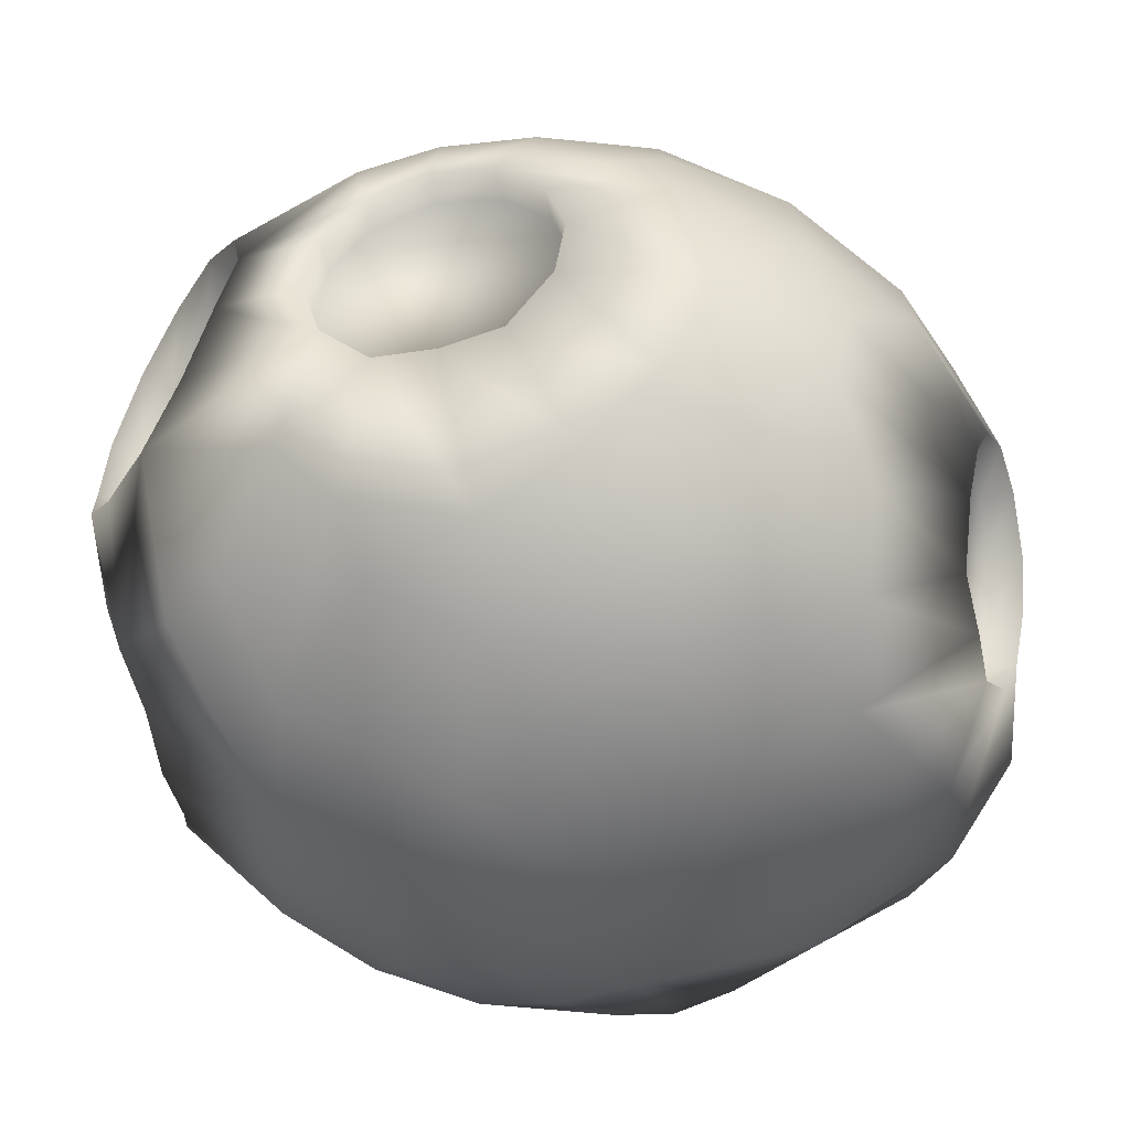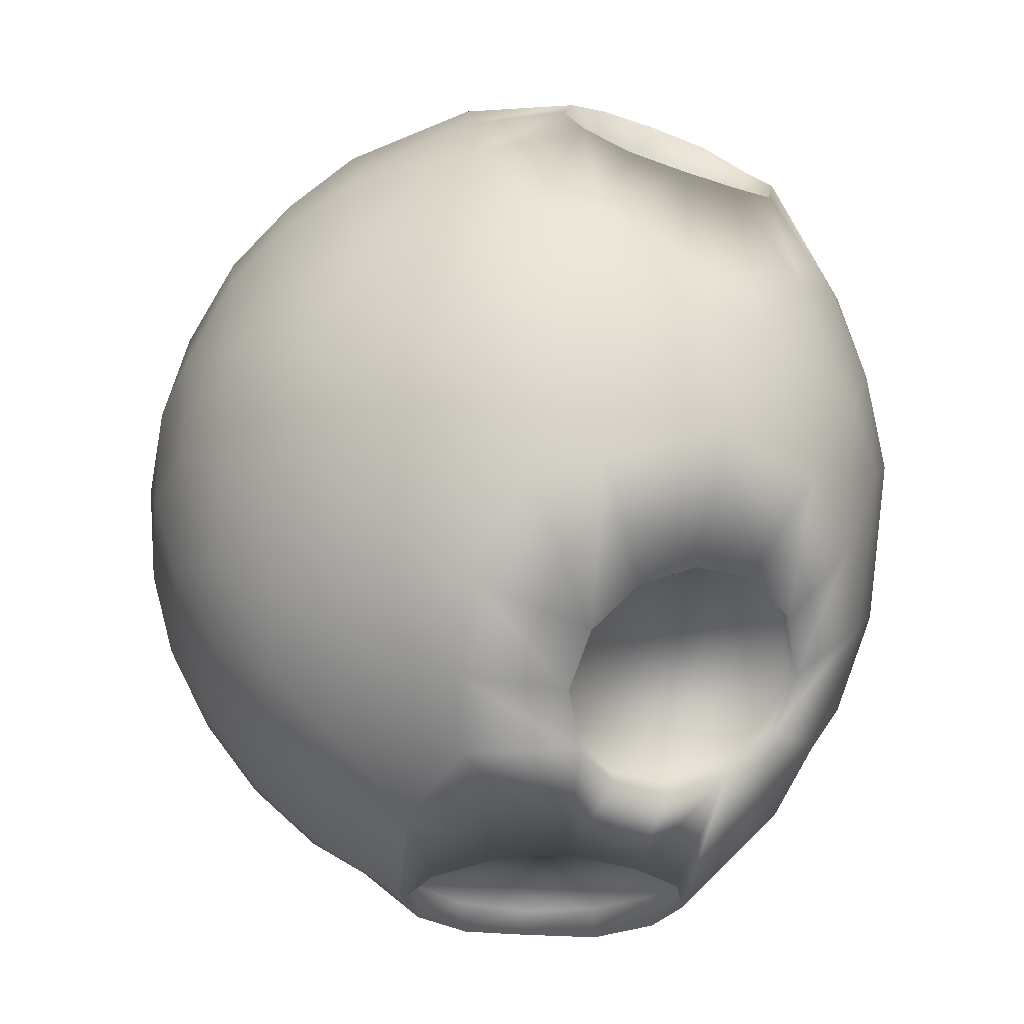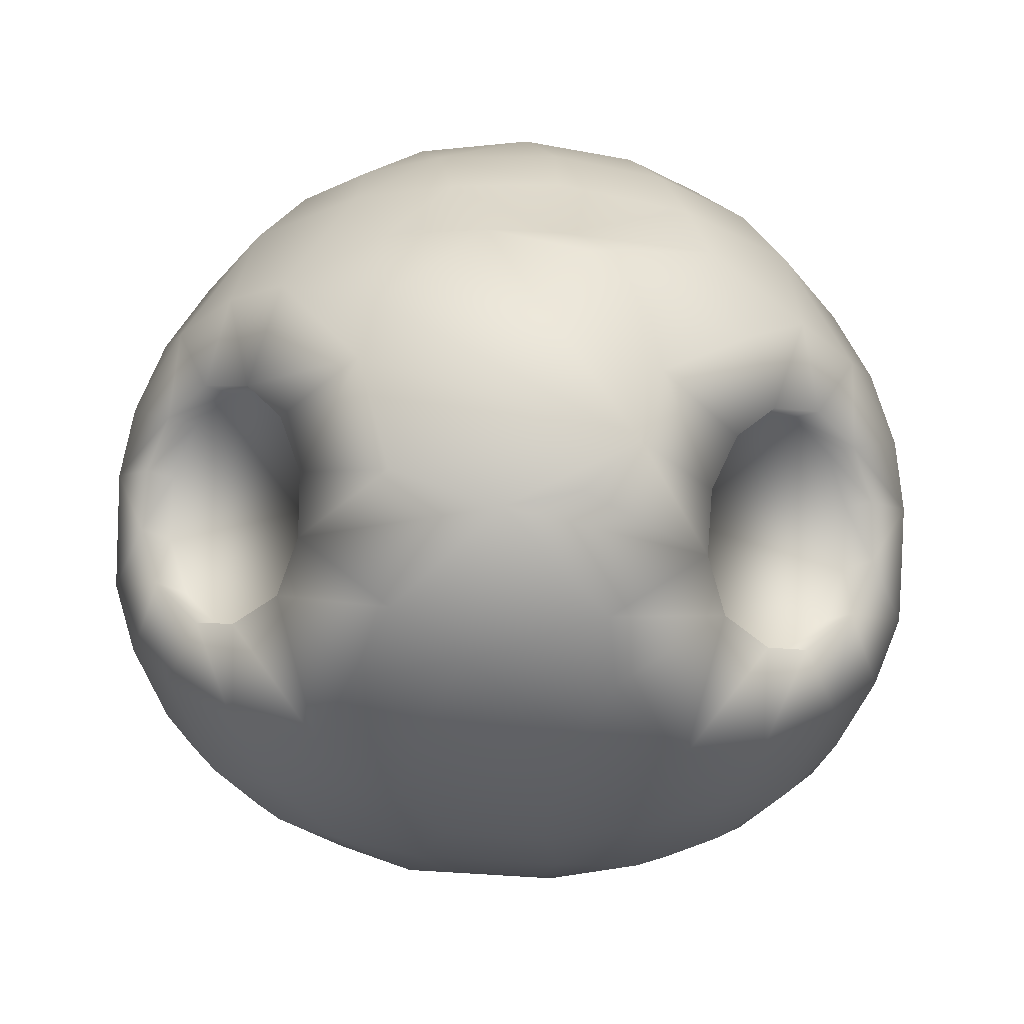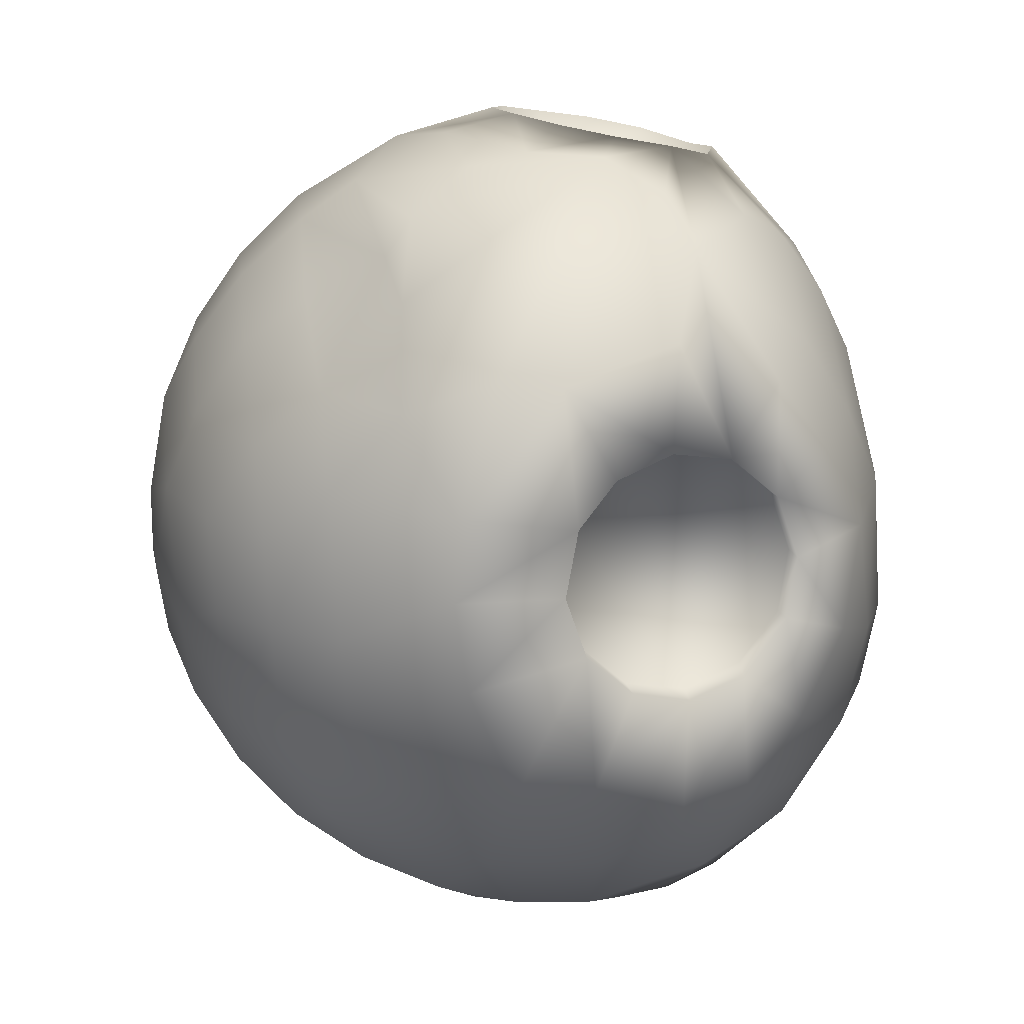
<metadata>
{"format":"obj","ext":"obj","renderer":"f3d","projection":"perspective","resolution":1024,"background":"white","views":[{"elev":-58.5,"azim":-121.0,"up":"+Y"},{"elev":-25.1,"azim":-97.5,"up":"+Z"},{"elev":67.4,"azim":2.7,"up":"+Z"},{"elev":58.0,"azim":-96.8,"up":"+Z"}]}
</metadata>
<code>
v 0.1395 -0.7514 0
v 0.3158 -0.7144 -0.1178
v 0.3075 -0.7073 0.1676
v 0.2987 0.00623 0.9131
v 0.2598 -0.15 0.92
v 0.4056 -0.1977 0.8071
v -0.4056 -0.1977 -0.8071
v -0.454 -0.07926 -0.8068
v -0.3032 1.3e-05 -0.9077
v -0.2237 -0.2321 0.9186
v -0.2987 0.00623 0.9131
v -0.4056 -0.1977 0.8071
v 0.454 -0.07926 0.8068
v 0.4835 -0.6557 -0.08399
v 0.4767 -0.6475 0.15
v -0.4835 -0.6557 -0.08399
v -0.3398 -0.7161 -0
v -0.4767 -0.6475 0.15
v 0.3036 0.004319 -0.9075
v 0.454 -0.07926 -0.8068
v 0.4056 -0.1977 -0.8071
v 1e-06 -0.3 -0.92
v 0.2155 -0.4484 -0.7414
v 0.06823 -0.5311 -0.6768
v -0.454 -0.07926 0.8068
v 0.6253 -0.5753 0
v -0.7217 -0.3116 0.4543
v -0.7132 -0.4515 0.2273
v -0.6249 -0.4116 0.4981
v -0.6253 -0.5753 -0
v 0.6249 -0.4116 0.4981
v 0.7132 -0.4515 0.2273
v 0.7217 -0.3116 0.4543
v 0.2598 -0.15 -0.92
v -0.2924 -0.5467 0.5939
v -0.3689 -0.6238 0.4045
v -0.1481 -0.6288 0.5051
v 0.7427 -0.4533 0
v -0.7427 -0.4533 -0
v -0.4451 -0.4098 0.6732
v -0.5384 -0.4415 0.5851
v 0.7132 -0.4515 -0.2273
v 0.4451 -0.4098 0.6732
v 0.3881 -0.6169 0.4022
v 0.5384 -0.4415 0.5851
v -0.7132 -0.4515 -0.2273
v 0.8194 -0.3326 0.08218
v -0.8194 -0.3326 0.08218
v 0.8418 -0.2497 -0.1771
v -0.8418 -0.2497 -0.1771
v -0.5565 -0.5634 0.3041
v 0.2353 -0.5483 0.6217
v -0.4451 -0.4098 -0.6732
v -0.3689 -0.6238 -0.4045
v -0.5384 -0.4415 -0.5851
v -0.1986 -0.7013 0.3015
v -0.2353 -0.5483 -0.6217
v -0.5565 -0.5634 -0.3041
v 0.5565 -0.5634 0.3041
v 0.09934 -0.7372 -0.1626
v -0.1049 -0.7382 -0.1544
v -0.1986 -0.7013 -0.3015
v -0.6249 -0.4116 -0.4981
v 0.1685 -0.627 -0.5119
v -0.1481 -0.6288 -0.5051
v -0.2155 -0.4484 -0.7414
v -0.403 -0.3188 -0.7625
v -0.2155 -0.4484 0.7414
v -0.06823 -0.5311 0.6768
v 0.2155 -0.4484 0.7414
v 0.403 -0.3188 0.7625
v 0.1685 -0.627 0.5119
v -0.403 -0.3188 0.7625
v 0.5565 -0.5634 -0.3041
v 0.3881 -0.6169 -0.4022
v 0.5384 -0.4415 -0.5851
v 0.8591 0.003512 -0.2756
v 0.7657 -0.1938 -0.4578
v -0.7657 -0.1938 -0.4578
v -0.8591 0.003512 -0.2756
v 0.8727 -0.1847 0.09039
v 0.7657 -0.1938 0.4578
v -0.8727 -0.1847 0.09038
v -0.7657 -0.1938 0.4578
v 0.4451 -0.4098 -0.6732
v 0.2924 -0.5467 -0.5939
v 0.7217 -0.3116 -0.4543
v -0.7217 -0.3116 -0.4543
v 0.1249 -0.6934 -0.349
v 0.1249 -0.6934 0.349
v -1e-06 -0.3 0.92
v -0.1775 -0.7458 -0
v -0.09934 -0.7372 0.1626
v 0.1049 -0.7382 0.1544
v 0.6249 -0.4116 -0.4981
v 0.403 -0.3188 -0.7625
v 0.15 -0.2598 -0.92
v 0.15 -0.2598 0.92
v -0.2598 -0.15 -0.92
v -0.15 -0.2598 -0.92
v 0.5314 0.004717 0.7645
v -0.5314 0.004717 0.7645
v -0.4797 0.2355 0.7618
v -0.4047 -0.07352 0.7611
v 0.4047 -0.07352 0.7611
v -0.4862 0.01487 0.7131
v 0.4862 0.01487 0.7131
v -0.3582 -0.1943 -0.7619
v 1e-06 -0.3 -0.8535
v 0 0.3 -0.8535
v 0.15 -0.2598 -0.8535
v -0.15 -0.2598 -0.8535
v -0.4069 -0.4034 0.6339
v -0.2598 -0.15 -0.8535
v 0.2598 -0.15 -0.8535
v -0.359 -0.315 -0.7153
v -0.3 -0 -0.8535
v -0.4069 -0.4034 -0.6339
v -0.359 -0.315 0.7153
v -0.3582 -0.1943 0.7619
v 0.15 0.2598 0.92
v 0.27 0.1288 0.9174
v 0.3 0 -0.8535
v 0.2598 0.15 -0.8535
v 0.7109 -0.07352 -0.4549
v 0.7117 -0.1943 -0.4083
v 0.663 0.01487 -0.5363
v 0.663 0.01487 0.5363
v 0.7117 -0.1943 0.4083
v 0.7109 -0.07352 0.4549
v -0.06266 0.2977 0.9214
v -0.7602 -0.07926 -0.5006
v -0.7109 -0.07352 -0.4549
v -0.2598 0.15 -0.8535
v -0.15 0.2598 -0.8535
v 0.7602 -0.07926 -0.5006
v -0.663 0.01487 -0.5363
v -0.7117 -0.1943 -0.4083
v -0.7109 -0.07352 0.4549
v -0.7602 -0.07926 0.5006
v -0.7117 -0.1943 0.4083
v -0.663 0.01487 0.5363
v 0.6652 -0.315 0.4091
v -0.7133 0.008652 -0.5817
v -0.5807 0.04722 -0.6309
v -0.4047 -0.07352 -0.7611
v 0.3582 -0.1943 -0.7619
v 0.7602 -0.07926 0.5006
v 0.7133 0.008652 0.5817
v -0.6299 0.04148 -0.6766
v 0.4047 -0.07352 -0.7611
v 0.4862 0.01487 -0.7131
v 0.6299 0.04148 -0.6766
v 0.5807 0.04722 -0.6309
v -0.4862 0.01487 -0.7131
v 0.4892 -0.4357 0.5394
v -0.5837 -0.4034 -0.4571
v 0.5837 -0.4034 -0.4571
v -0.5837 -0.4034 0.4571
v 0.4892 -0.4357 -0.5394
v 0.4069 -0.4034 0.6339
v 0.5837 -0.4034 0.4571
v -0.4892 -0.4357 -0.5394
v 0.6652 -0.315 -0.4091
v -0.4892 -0.4357 0.5394
v 0.2653 0.1417 -0.9159
v -0.2679 0.1409 -0.9143
v -0.27 0.1288 0.9174
v -0.6652 -0.315 -0.4091
v -0.6652 -0.315 0.4091
v 0.3582 -0.1943 0.7619
v 0.4069 -0.4034 -0.6339
v 0.359 -0.315 -0.7153
v 0.359 -0.315 0.7153
v 0.5314 0.004717 -0.7645
v 0.6299 0.04148 0.6766
v -0.6299 0.04148 0.6766
v 0.5807 0.04722 0.6309
v -0.5807 0.04722 0.6309
v 0.7133 0.008652 -0.5817
v -0.7133 0.008652 0.5817
v 0.15 0.2598 -0.8535
v -0.5314 0.004717 -0.7645
v 1e-06 0.3 -0.92
v 0.15 0.2598 -0.92
v -0.15 0.2598 -0.92
v -0.071 0.8275 0.3556
v -0.2317 0.738 0.4683
v -0 0.7411 0.524
v 0.071 0.8275 -0.3556
v 0.2317 0.738 -0.4683
v 0 0.7411 -0.524
v -0.136 0.8778 0.1265
v 0.03812 0.8763 0.1854
v 0.721 0.2443 -0.4963
v -0.721 0.2443 -0.4963
v 0.2317 0.738 0.4683
v 0.2151 0.8259 0.288
v -0.1813 0.6205 -0.6451
v -0.2317 0.738 -0.4683
v 0.8591 0.003512 0.2756
v 0.8932 -0.008005 1e-06
v 0.8633 0.2301 1e-06
v 0.8415 0.1623 0.2733
v -0.8633 0.2301 -1e-06
v -0.8932 -0.008005 -1e-06
v -0.8591 0.003512 0.2756
v -0.8415 0.1623 0.2733
v 0.8415 0.1623 -0.2733
v -0.8415 0.1623 -0.2733
v 0.5993 0.2562 -0.6473
v 0.7916 0.3307 0.2577
v 0.08594 0.3195 -0.8809
v -0.7916 0.3307 0.2577
v 0.7916 0.3307 -0.2577
v -0.7916 0.3307 -0.2577
v 0.7017 0.5533 0
v 0.7115 0.4892 0.2321
v -0.7017 0.5533 -0
v -0.7115 0.4892 0.2321
v 0.7115 0.4892 -0.2321
v -0.7115 0.4892 -0.2321
v -0.2727 0.3235 -0.8329
v -0.1449 0.4768 -0.7755
v 0.6046 0.6288 0.1983
v 0.3485 0.4822 -0.6999
v 0.3993 0.3599 -0.7505
v -0.6046 0.6288 0.1983
v 0.6046 0.6288 -0.1983
v -0.6046 0.6288 -0.1983
v 0.4965 0.7402 0.1016
v -0.2151 0.8259 -0.288
v -0.4965 0.7402 0.1016
v 0.4748 0.7424 -0.1568
v -0.4748 0.7424 -0.1568
v -0.3421 0.8257 -0.06894
v -0.3023 0.8272 0.1785
v 0.3421 0.8257 0.06894
v 0.3023 0.8272 -0.1785
v -0.1523 0.8789 -0.1062
v 0.1794 0.8795 0.03599
v -0.1449 0.4768 0.7755
v 0.08594 0.3195 0.8809
v 0.07514 0.4873 0.7821
v -0 0.8946 -0
v 0.721 0.2443 0.4963
v -0.721 0.2443 0.4963
v -0.5993 0.2562 -0.6473
v 0.07515 0.4873 -0.7821
v -0.1813 0.6205 0.6451
v 0.2961 0.6222 -0.5951
v 0.06668 0.6233 -0.6646
v -0.4797 0.2355 -0.7618
v 0.06668 0.6233 0.6646
v 0.2961 0.6222 0.5951
v -0.5993 0.2562 0.6473
v -0.3485 0.4822 -0.6999
v -0.3485 0.4822 0.6999
v -0.2727 0.3235 0.8329
v 0.3993 0.3599 0.7505
v 0.4867 0.1597 -0.7755
v 0.3485 0.4822 0.6999
v 0.5737 0.4857 0.5045
v -0.5737 0.4857 0.5045
v 0.5737 0.4857 -0.5045
v -0.5737 0.4857 -0.5045
v 0.4873 0.6258 0.4295
v -0.4873 0.6258 0.4295
v 0.4873 0.6258 -0.4295
v -0.4873 0.6258 -0.4295
v 0.3823 0.7403 0.3384
v -0.3823 0.7403 0.3384
v 0.3823 0.7403 -0.3384
v -0.3823 0.7403 -0.3384
v 0.07276 0.8773 -0.177
v 0.5993 0.2562 0.6473
v 0.4867 0.1597 0.7755
v -0.3509 0.621 0.5591
v -0.3509 0.621 -0.5591
f 104 25 102
f 101 13 105
f 104 102 106
f 101 105 107
f 8 7 108
f 109 110 111
f 22 112 109
f 113 40 73
f 100 114 112
f 34 111 115
f 7 116 108
f 99 117 114
f 67 53 118
f 113 73 119
f 120 12 25
f 22 100 112
f 98 5 91
f 111 110 115
f 121 5 122
f 123 110 124
f 10 91 5
f 112 110 109
f 123 115 110
f 125 126 127
f 4 122 5
f 128 129 130
f 131 5 121
f 33 82 129
f 117 110 114
f 79 132 133
f 134 135 110
f 125 136 78
f 137 138 133
f 139 140 84
f 139 141 142
f 33 129 143
f 79 133 138
f 125 78 126
f 139 84 141
f 19 115 123
f 34 97 111
f 19 34 115
f 144 145 137
f 8 108 146
f 147 21 20
f 100 99 114
f 148 149 128
f 99 9 117
f 144 150 145
f 147 20 151
f 148 128 130
f 152 153 154
f 150 155 145
f 43 45 156
f 55 63 157
f 158 95 76
f 159 29 41
f 160 126 158
f 43 156 161
f 162 129 156
f 55 157 163
f 158 126 164
f 158 76 160
f 143 129 162
f 159 41 165
f 166 19 123
f 157 138 163
f 9 167 134
f 165 141 159
f 11 5 168
f 169 138 157
f 159 141 170
f 166 123 124
f 9 134 117
f 131 168 5
f 11 10 5
f 13 171 105
f 172 85 96
f 173 21 147
f 67 118 116
f 6 174 171
f 152 175 153
f 176 101 107
f 106 102 177
f 97 22 109
f 176 107 178
f 106 177 179
f 173 96 21
f 13 6 171
f 127 126 154
f 178 129 128
f 126 152 154
f 119 73 12
f 178 107 129
f 7 67 116
f 82 148 130
f 145 138 137
f 132 144 137
f 142 141 179
f 127 180 136
f 145 155 138
f 142 181 140
f 141 106 179
f 147 126 173
f 82 130 129
f 116 138 108
f 132 137 133
f 174 129 171
f 127 136 125
f 120 141 119
f 142 140 139
f 88 138 169
f 63 169 157
f 124 110 182
f 45 162 156
f 160 76 85
f 165 41 40
f 126 87 164
f 172 126 160
f 160 85 172
f 170 27 29
f 156 129 161
f 165 40 113
f 164 87 95
f 163 138 118
f 170 29 159
f 113 141 165
f 150 183 155
f 164 95 158
f 88 79 138
f 120 25 104
f 184 185 182
f 186 184 110
f 185 166 124
f 167 186 135
f 184 182 110
f 186 110 135
f 173 126 172
f 185 124 182
f 167 135 134
f 161 129 174
f 118 138 116
f 71 43 161
f 119 141 113
f 53 55 163
f 6 71 174
f 71 161 174
f 53 163 118
f 151 20 175
f 183 8 146
f 119 12 120
f 151 175 152
f 183 146 155
f 152 126 151
f 105 129 107
f 151 126 147
f 171 129 105
f 179 177 181
f 146 138 155
f 149 176 178
f 106 141 104
f 31 143 162
f 108 138 146
f 154 153 180
f 104 141 120
f 179 181 142
f 149 178 128
f 126 78 87
f 154 180 127
f 45 31 162
f 97 109 111
f 63 88 169
f 141 27 170
f 112 114 110
f 141 84 27
f 117 134 110
f 172 96 173
f 31 33 143
f 207 140 181
f 81 47 49
f 50 48 83
f 81 202 201
f 206 83 207
f 202 81 49
f 202 49 77
f 50 83 206
f 50 206 80
f 144 132 80
f 149 148 201
f 82 81 201
f 207 83 84
f 243 131 121
f 9 183 253
f 9 253 167
f 79 80 132
f 77 78 136
f 207 84 140
f 82 201 148
f 256 177 102
f 256 102 103
f 168 131 259
f 77 136 180
f 131 243 259
f 175 20 19
f 9 8 183
f 103 168 259
f 4 101 277
f 4 277 122
f 103 11 168
f 261 175 19
f 261 19 166
f 1 2 3
f 4 5 6
f 7 8 9
f 10 11 12
f 6 13 4
f 3 2 14
f 3 14 15
f 16 17 18
f 19 20 21
f 22 23 24
f 11 25 12
f 15 14 26
f 27 28 29
f 30 16 18
f 31 32 33
f 34 19 21
f 35 36 37
f 26 38 32
f 39 30 28
f 36 40 41
f 38 26 42
f 43 44 45
f 30 39 46
f 32 38 47
f 48 39 28
f 47 38 42
f 47 42 49
f 46 39 48
f 46 48 50
f 51 36 41
f 43 52 44
f 53 54 55
f 36 56 37
f 53 57 54
f 55 54 58
f 45 44 59
f 60 61 62
f 55 58 63
f 64 65 57
f 66 67 22
f 68 35 69
f 69 52 70
f 71 70 43
f 69 37 72
f 40 68 73
f 24 57 66
f 74 75 76
f 77 49 78
f 79 50 80
f 33 47 81
f 33 81 82
f 83 48 27
f 83 27 84
f 85 86 23
f 49 87 78
f 57 53 66
f 88 50 79
f 89 62 65
f 32 47 33
f 48 28 27
f 37 56 90
f 49 42 87
f 46 50 88
f 59 26 32
f 89 65 64
f 28 30 51
f 42 26 74
f 37 90 72
f 58 30 46
f 15 26 59
f 30 18 51
f 26 14 74
f 16 30 58
f 70 71 91
f 92 1 93
f 61 1 92
f 94 1 3
f 91 68 69
f 17 92 93
f 17 93 56
f 2 1 60
f 61 92 17
f 61 17 62
f 70 91 69
f 3 15 44
f 18 17 56
f 18 56 36
f 75 85 76
f 14 2 75
f 62 17 16
f 62 16 54
f 44 15 59
f 45 59 31
f 51 18 36
f 51 41 29
f 74 14 75
f 74 76 95
f 54 16 58
f 67 66 53
f 59 32 31
f 28 51 29
f 22 96 23
f 42 74 95
f 58 46 63
f 93 1 94
f 60 1 61
f 97 34 96
f 71 5 98
f 67 99 100
f 87 42 95
f 63 46 88
f 91 73 68
f 66 22 24
f 86 64 24
f 35 37 69
f 75 86 85
f 36 35 40
f 60 62 89
f 64 57 24
f 94 3 90
f 2 60 89
f 90 3 44
f 90 44 72
f 75 2 89
f 75 89 64
f 72 44 52
f 52 43 70
f 23 86 24
f 75 64 86
f 40 35 68
f 65 54 57
f 93 94 90
f 72 52 69
f 85 23 96
f 56 93 90
f 96 34 21
f 6 5 71
f 22 97 96
f 71 98 91
f 7 99 67
f 73 10 12
f 67 100 22
f 91 10 73
f 4 13 101
f 9 99 7
f 102 25 11
f 62 54 65
f 103 102 11
f 187 188 189
f 190 191 192
f 193 187 194
f 195 180 153
f 150 144 196
f 189 197 198
f 189 198 187
f 199 200 192
f 201 202 203
f 201 203 204
f 205 206 207
f 205 207 208
f 203 202 77
f 203 77 209
f 80 206 205
f 80 205 210
f 211 153 175
f 204 203 212
f 184 213 185
f 205 208 214
f 203 209 215
f 210 205 216
f 212 203 217
f 212 217 218
f 219 205 214
f 219 214 220
f 217 203 215
f 217 215 221
f 216 205 219
f 216 219 222
f 213 223 224
f 218 217 225
f 226 227 213
f 219 220 228
f 217 221 229
f 222 219 230
f 225 217 231
f 192 200 232
f 233 219 228
f 187 198 194
f 231 217 229
f 231 229 234
f 230 219 233
f 230 233 235
f 192 232 190
f 236 233 237
f 238 231 234
f 238 234 239
f 235 233 236
f 240 236 237
f 240 237 193
f 241 238 239
f 242 243 244
f 245 240 193
f 245 193 194
f 176 149 246
f 247 181 177
f 195 153 211
f 150 196 248
f 213 224 249
f 249 224 199
f 250 242 244
f 191 251 252
f 183 248 253
f 249 199 252
f 254 255 197
f 247 177 256
f 224 257 199
f 250 244 254
f 191 252 192
f 188 250 189
f 254 197 189
f 258 259 242
f 226 213 249
f 260 121 122
f 166 185 227
f 211 175 261
f 243 260 262
f 149 201 204
f 149 204 246
f 208 207 181
f 208 181 247
f 209 77 180
f 209 180 195
f 144 80 210
f 144 210 196
f 246 204 212
f 223 213 184
f 214 208 247
f 215 209 195
f 183 150 248
f 196 210 216
f 246 212 218
f 246 218 263
f 220 214 247
f 220 247 264
f 221 215 195
f 221 195 265
f 196 216 222
f 196 222 266
f 263 218 225
f 263 225 267
f 228 220 264
f 228 264 268
f 229 221 265
f 229 265 269
f 266 222 230
f 266 230 270
f 267 225 231
f 267 231 271
f 233 228 268
f 233 268 272
f 234 229 269
f 234 269 273
f 270 230 235
f 270 235 274
f 271 231 238
f 271 238 198
f 237 233 272
f 239 234 273
f 274 235 236
f 274 236 232
f 198 238 241
f 242 259 243
f 241 239 275
f 232 236 240
f 245 241 275
f 176 246 276
f 252 199 192
f 189 250 254
f 276 246 263
f 264 247 256
f 265 195 211
f 248 196 266
f 251 226 249
f 250 258 242
f 244 262 255
f 275 240 245
f 223 184 186
f 101 176 276
f 101 276 277
f 185 213 227
f 260 243 121
f 251 249 252
f 277 276 260
f 244 255 254
f 211 261 227
f 223 257 224
f 260 276 263
f 260 263 262
f 264 256 103
f 264 103 258
f 265 211 227
f 265 227 226
f 253 248 266
f 253 266 257
f 262 263 267
f 262 267 255
f 268 264 258
f 268 258 278
f 269 265 226
f 269 226 251
f 257 266 270
f 257 270 279
f 255 267 271
f 255 271 197
f 272 268 278
f 272 278 188
f 273 269 251
f 273 251 191
f 279 270 274
f 279 274 200
f 197 271 198
f 237 272 188
f 237 188 187
f 239 273 191
f 239 191 190
f 200 274 232
f 223 186 167
f 198 241 194
f 193 237 187
f 275 239 190
f 194 241 245
f 188 278 250
f 199 279 200
f 278 258 250
f 257 279 199
f 190 232 240
f 258 103 259
f 223 253 257
f 122 277 260
f 190 240 275
f 227 261 166
f 243 262 244
f 167 253 223

</code>
